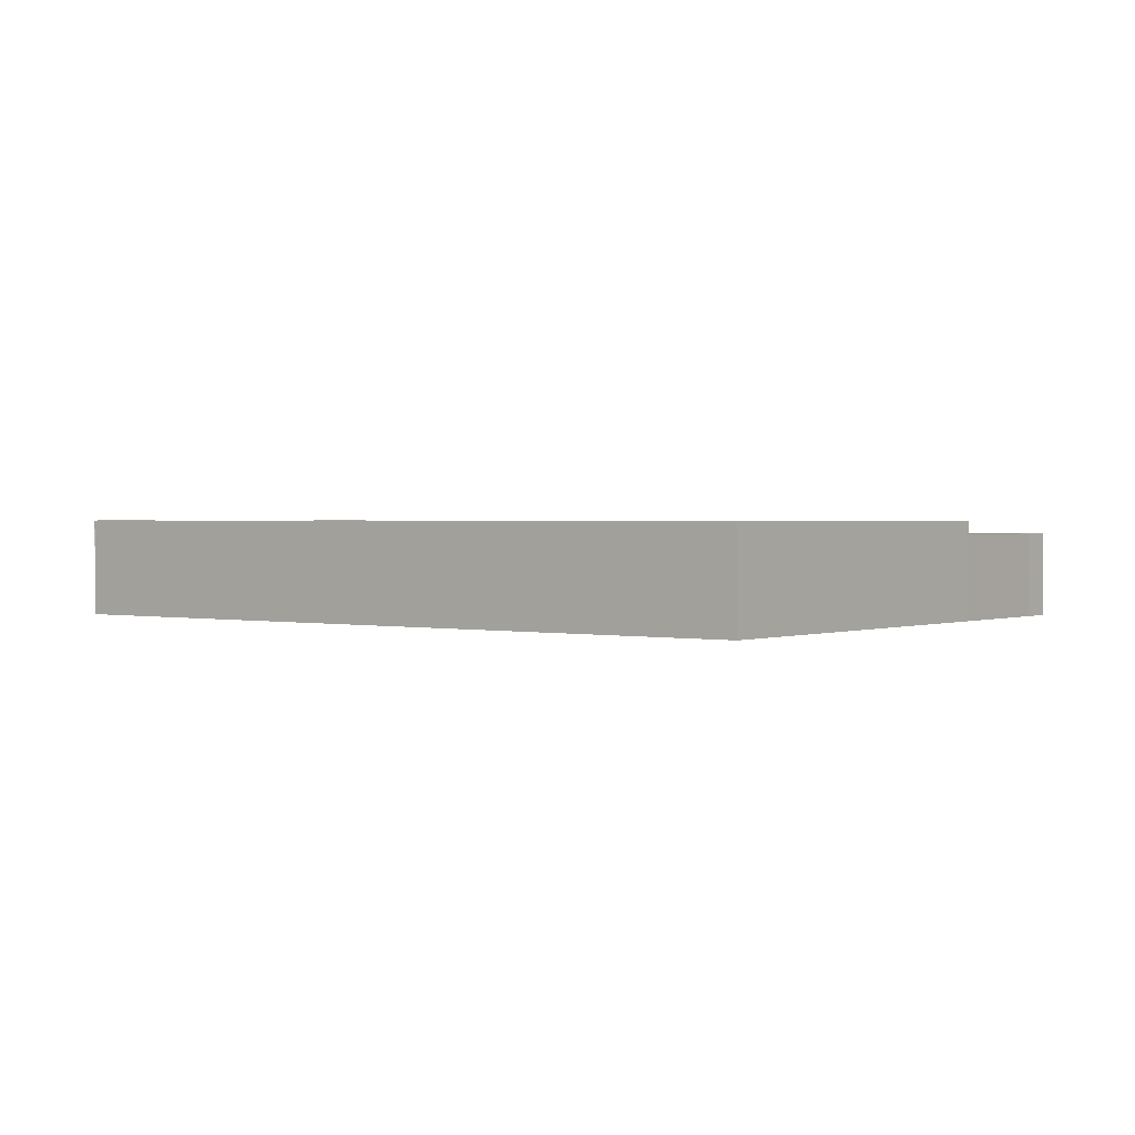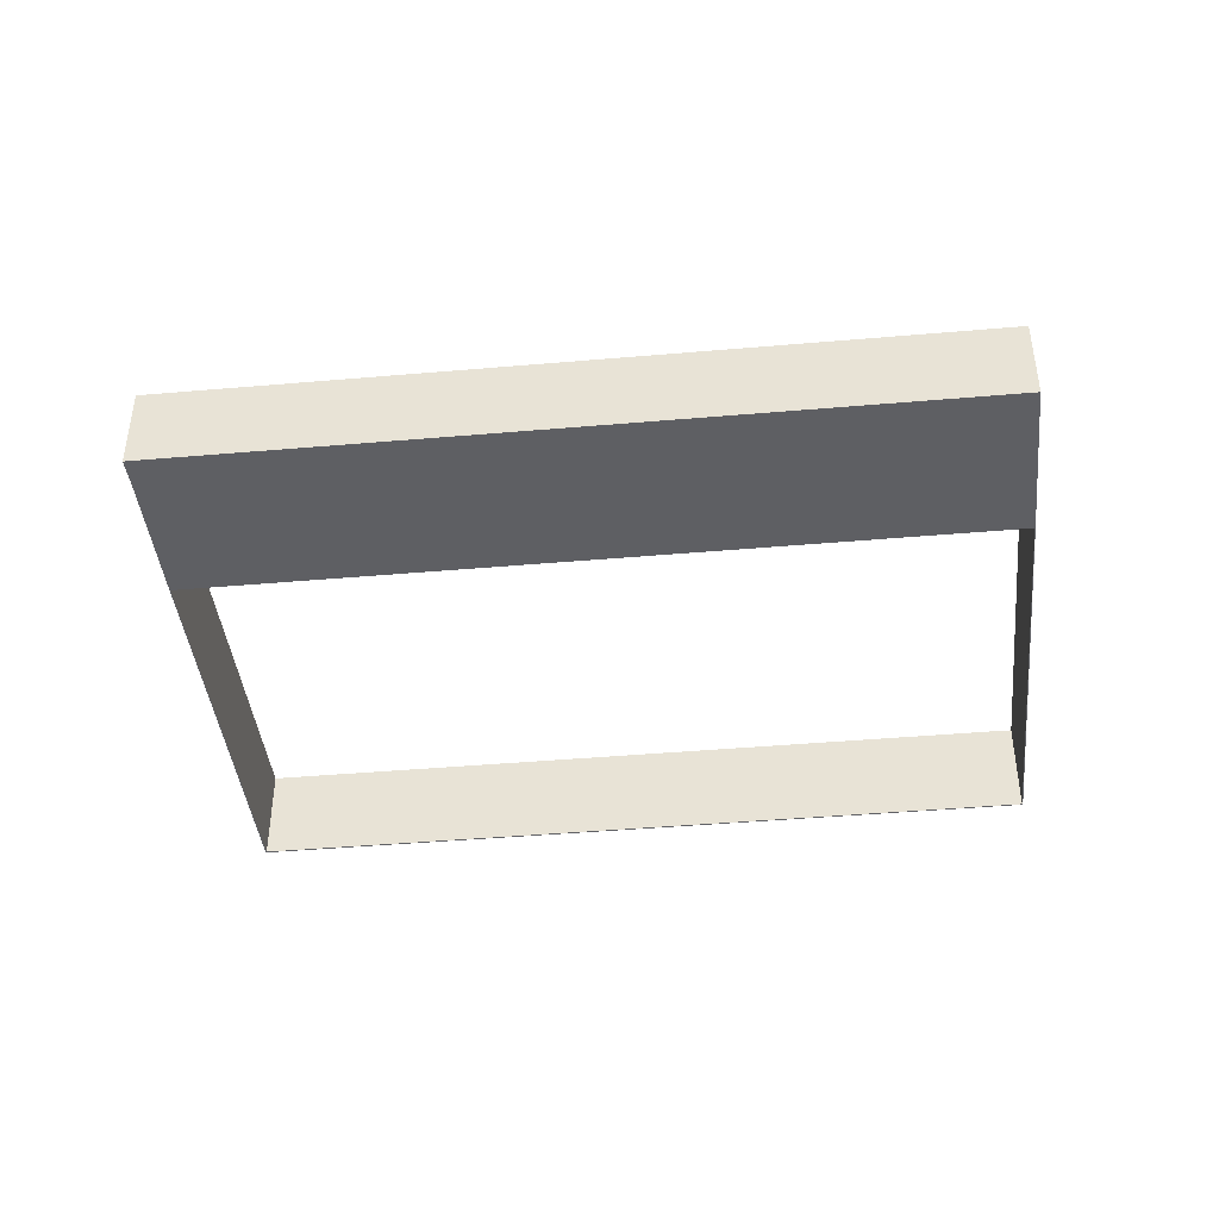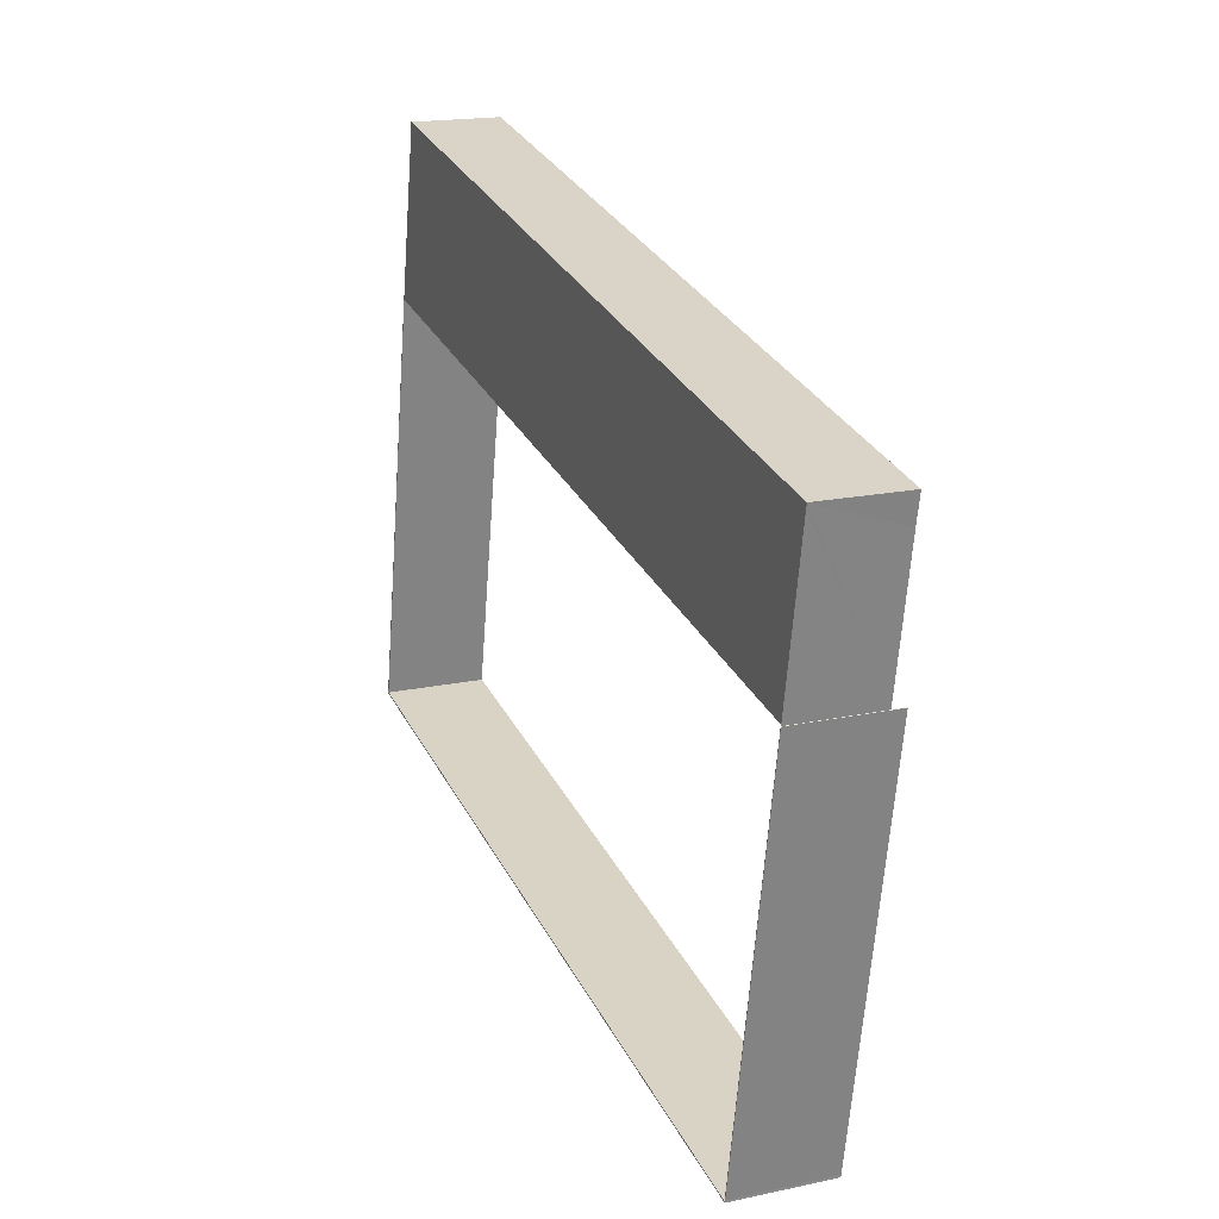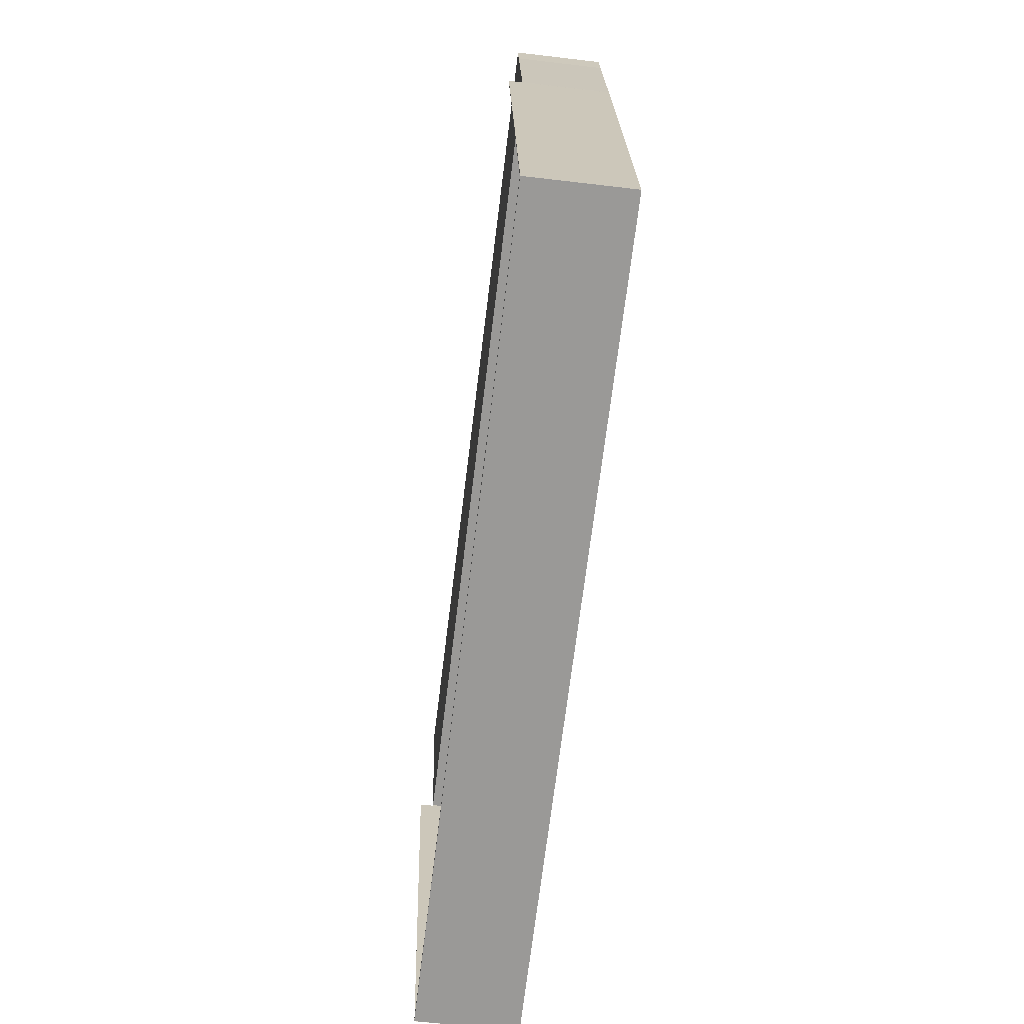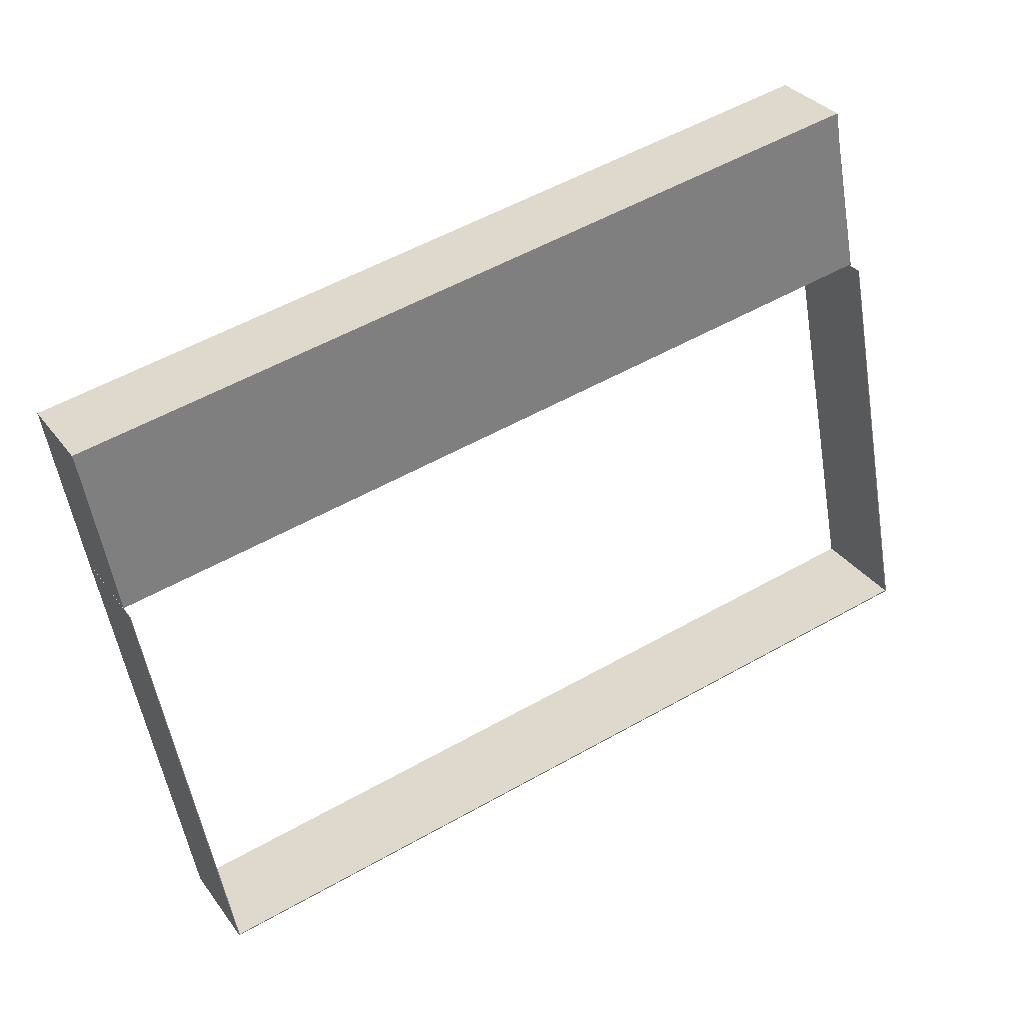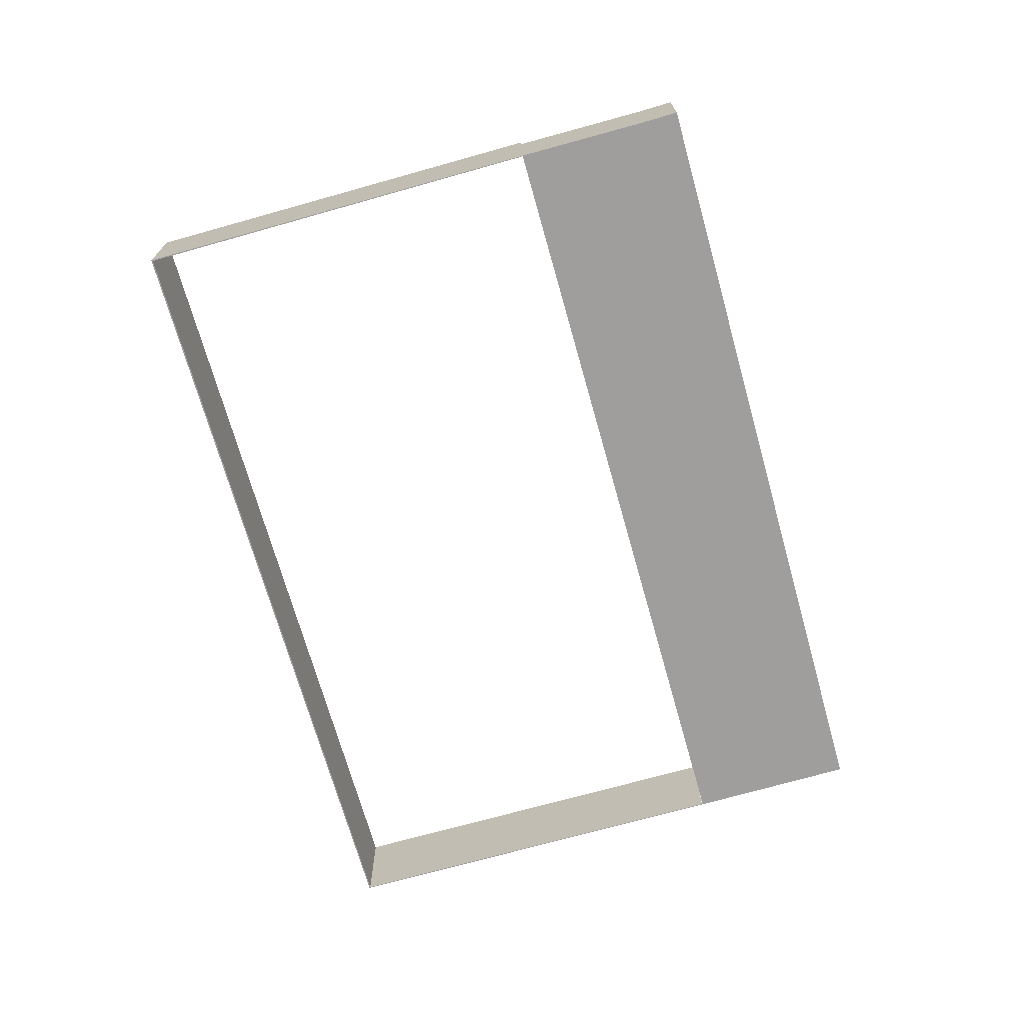
<metadata>
{"format":"obj","ext":"obj","renderer":"f3d","projection":"perspective","resolution":1024,"background":"white","views":[{"elev":1.3,"azim":-131.8,"up":"+Y"},{"elev":-41.9,"azim":16.8,"up":"+Y"},{"elev":17.8,"azim":67.1,"up":"+Z"},{"elev":-58.1,"azim":-97.1,"up":"+Z"},{"elev":31.7,"azim":150.2,"up":"+Z"},{"elev":-70.9,"azim":-63.5,"up":"+Y"}]}
</metadata>
<code>
v  6.599 -2.114e-15 34.53
v  6.622 7.187 34.65
v  6.599 7.187 34.53
v  6.622 -2.122e-15 34.65
v  6.68 7.187 34.64
v  6.68 -2.121e-15 34.64
v  6.657 7.187 34.52
v  6.657 -2.114e-15 34.52
v  73.06 7.187 21.93
v  73.08 7.187 22.01
v  73.11 7.187 21.92
v  75.22 7.187 33.55
v  6.682 7.187 34.66
v  8.87 7.187 46.05
v  75.64 7.187 35.68
v  9.327 7.187 48.7
v  75.7 7.187 35.96
v  9.26 7.187 48.32
v  8.87 -2.82e-15 46.05
v  9.327 -2.982e-15 48.7
v  9.26 -2.959e-15 48.32
v  73.06 -1.343e-15 21.93
v  73.08 -1.348e-15 22.01
v  75.7 -2.202e-15 35.96
v  75.64 -2.185e-15 35.68
v  73.11 -1.342e-15 21.92
v  75.22 -2.055e-15 33.55
v  6.682 -2.122e-15 34.66
v  0 8.317 5.093e-16
v  0.335 8.336 0.056
v  0.091 8.322 -0.017
v  0.118 8.323 0.097
v  1.461 8.317 7.648
v  6.643 8.32 34.45
v  4.098 8.316 21.45
v  6.59 8.316 34.49
v  51.14 8.322 -9.697
v  66.2 8.334 -12.45
v  66.37 8.322 -12.59
v  6.657 8.311 34.52
v  6.599 8.311 34.53
v  0.118 -5.94e-18 0.097
v  0.335 -3.429e-18 0.056
v  66.2 7.625e-16 -12.45
v  66.52 8.315 -12.51
v  66.52 7.661e-16 -12.51
v  6.643 -2.109e-15 34.45
v  66.56 8.311 -12.62
v  66.56 7.728e-16 -12.62
v  66.37 7.706e-16 -12.59
v  51.14 5.938e-16 -9.697
v  0.091 1.041e-18 -0.017
v  0 0 0
v  6.59 -2.112e-15 34.49
v  1.461 -4.683e-16 7.648
v  4.098 -1.313e-15 21.45
v  66.58 8.31 -12.62
v  66.6 8.311 -12.44
v  73.05 8.318 21.87
v  73.1 8.315 21.89
v  73.05 -1.339e-15 21.87
v  73.06 8.313 21.91
v  73.06 -1.342e-15 21.91
v  73.1 -1.34e-15 21.89
v  66.6 7.618e-16 -12.44
v  66.58 7.729e-16 -12.62
g defaultobject
f 1 2 3
f 2 1 4
f 4 5 2
f 5 4 6
f 6 7 5
f 7 6 8
f 8 3 7
f 3 8 1
f 9 10 11
f 10 12 11
f 12 10 13
f 12 13 14
f 14 13 2
f 15 16 17
f 16 15 12
f 16 12 14
f 16 14 18
f 19 18 14
f 18 19 16
f 16 19 20
f 20 19 21
f 22 10 9
f 10 22 23
f 4 14 2
f 14 4 19
f 20 17 16
f 17 20 24
f 24 15 17
f 15 24 12
f 12 24 11
f 11 24 25
f 11 25 26
f 26 25 27
f 26 9 11
f 9 26 22
f 23 13 10
f 13 23 28
f 28 2 13
f 2 28 4
f 26 23 22
f 23 26 27
f 23 27 28
f 28 27 25
f 28 25 24
f 28 24 19
f 19 24 20
f 28 19 4
f 19 20 21
f 29 30 31
f 30 29 32
f 32 29 33
f 32 33 34
f 34 33 35
f 34 35 36
f 37 38 39
f 38 37 30
f 30 37 31
f 1 40 41
f 40 1 8
f 42 30 32
f 30 42 38
f 38 42 43
f 38 43 44
f 38 44 45
f 45 44 46
f 40 32 34
f 32 40 8
f 32 8 42
f 42 8 47
f 46 48 45
f 48 46 49
f 49 39 48
f 39 49 37
f 37 49 50
f 37 50 51
f 37 51 31
f 31 51 52
f 31 52 29
f 29 52 53
f 54 41 36
f 41 54 1
f 53 33 29
f 33 53 55
f 33 55 35
f 35 55 56
f 35 56 36
f 36 56 54
f 46 50 49
f 50 46 44
f 50 44 51
f 51 44 43
f 51 43 52
f 52 43 42
f 52 42 53
f 53 42 47
f 53 47 55
f 55 47 56
f 56 47 54
f 54 47 8
f 54 8 1
f 57 45 58
f 59 58 45
f 60 58 59
f 46 59 45
f 59 46 61
f 59 61 62
f 62 61 63
f 62 64 60
f 64 62 63
f 64 58 60
f 58 64 65
f 65 57 58
f 57 65 66
f 57 46 45
f 46 57 66
f 61 64 63
f 64 61 65
f 65 61 46
f 65 46 66

</code>
